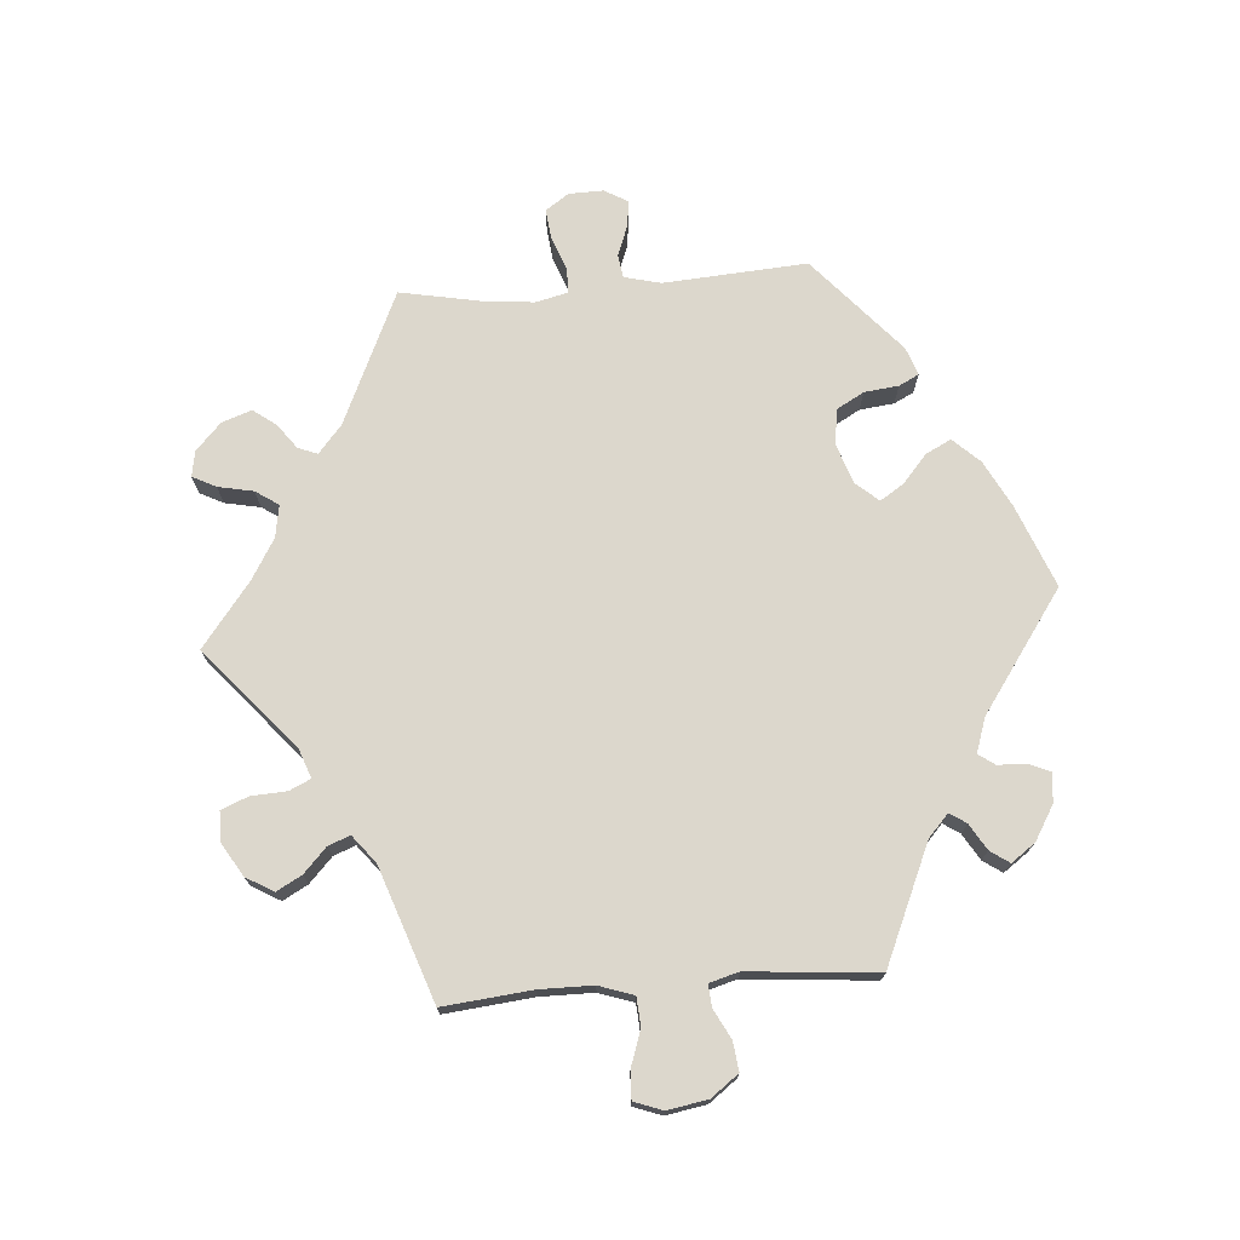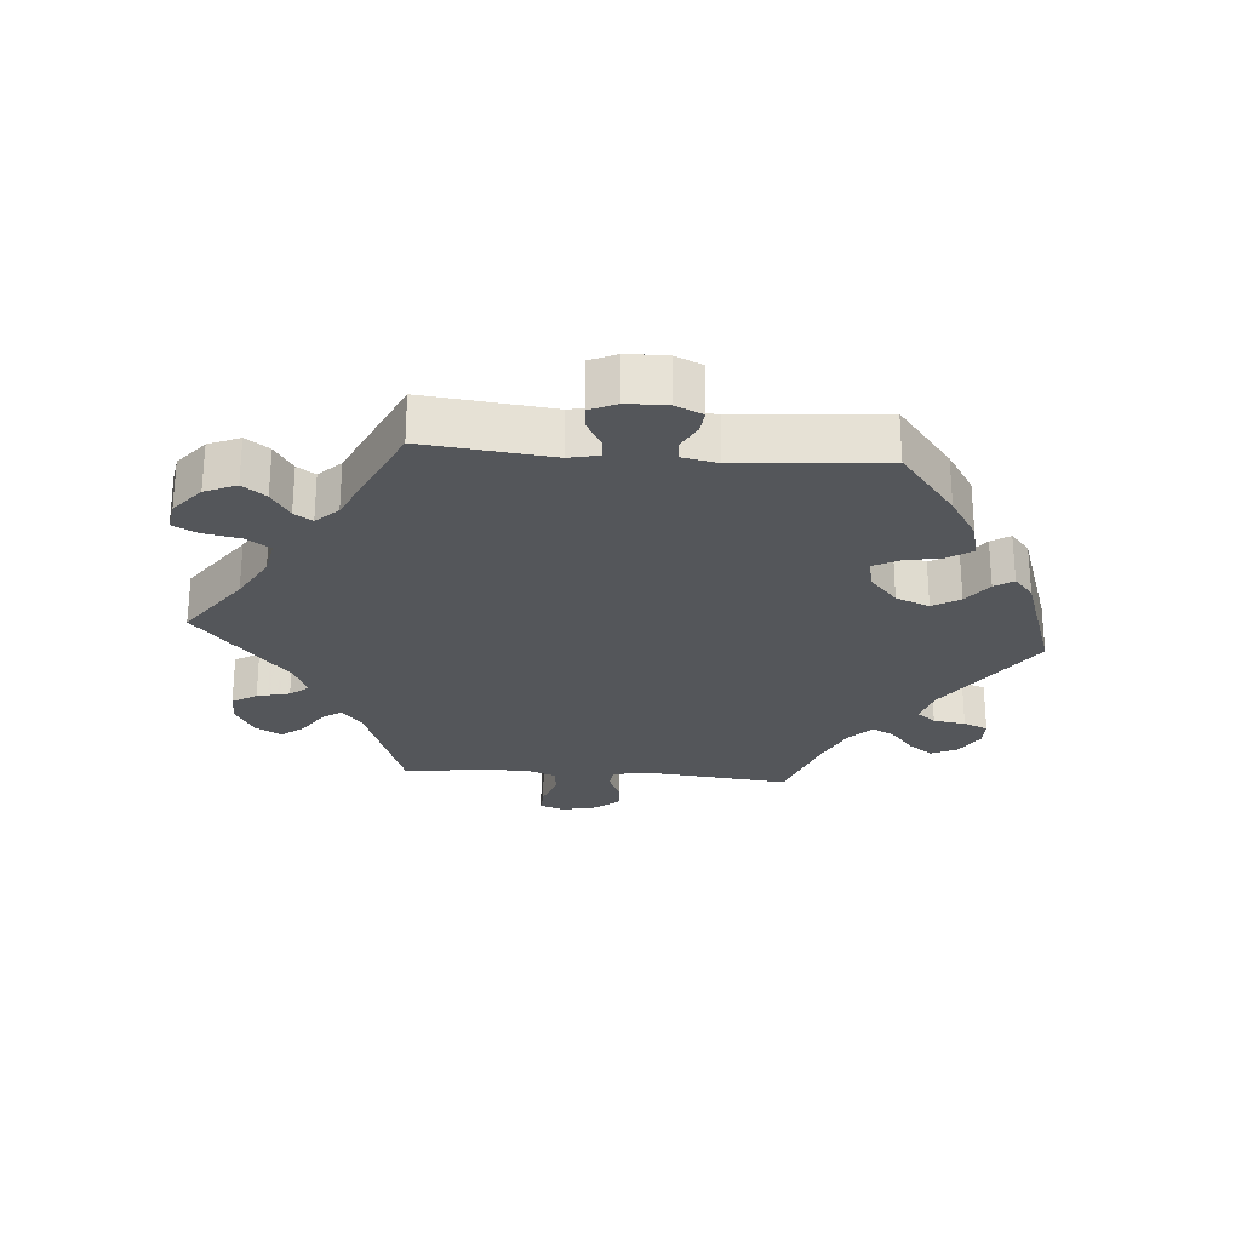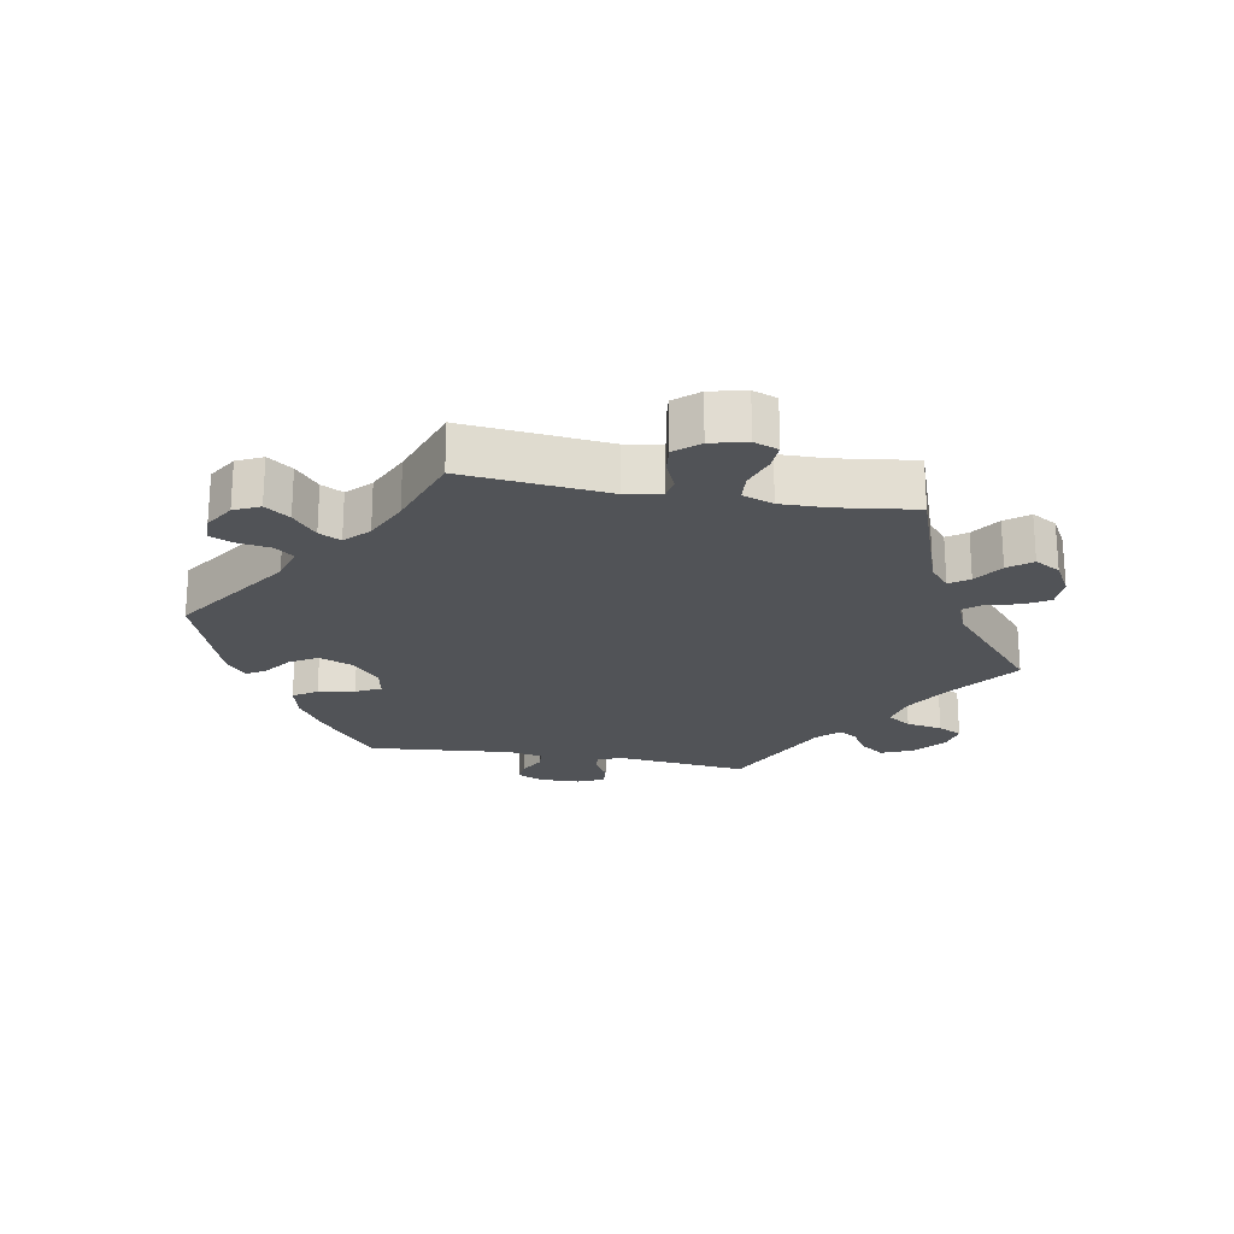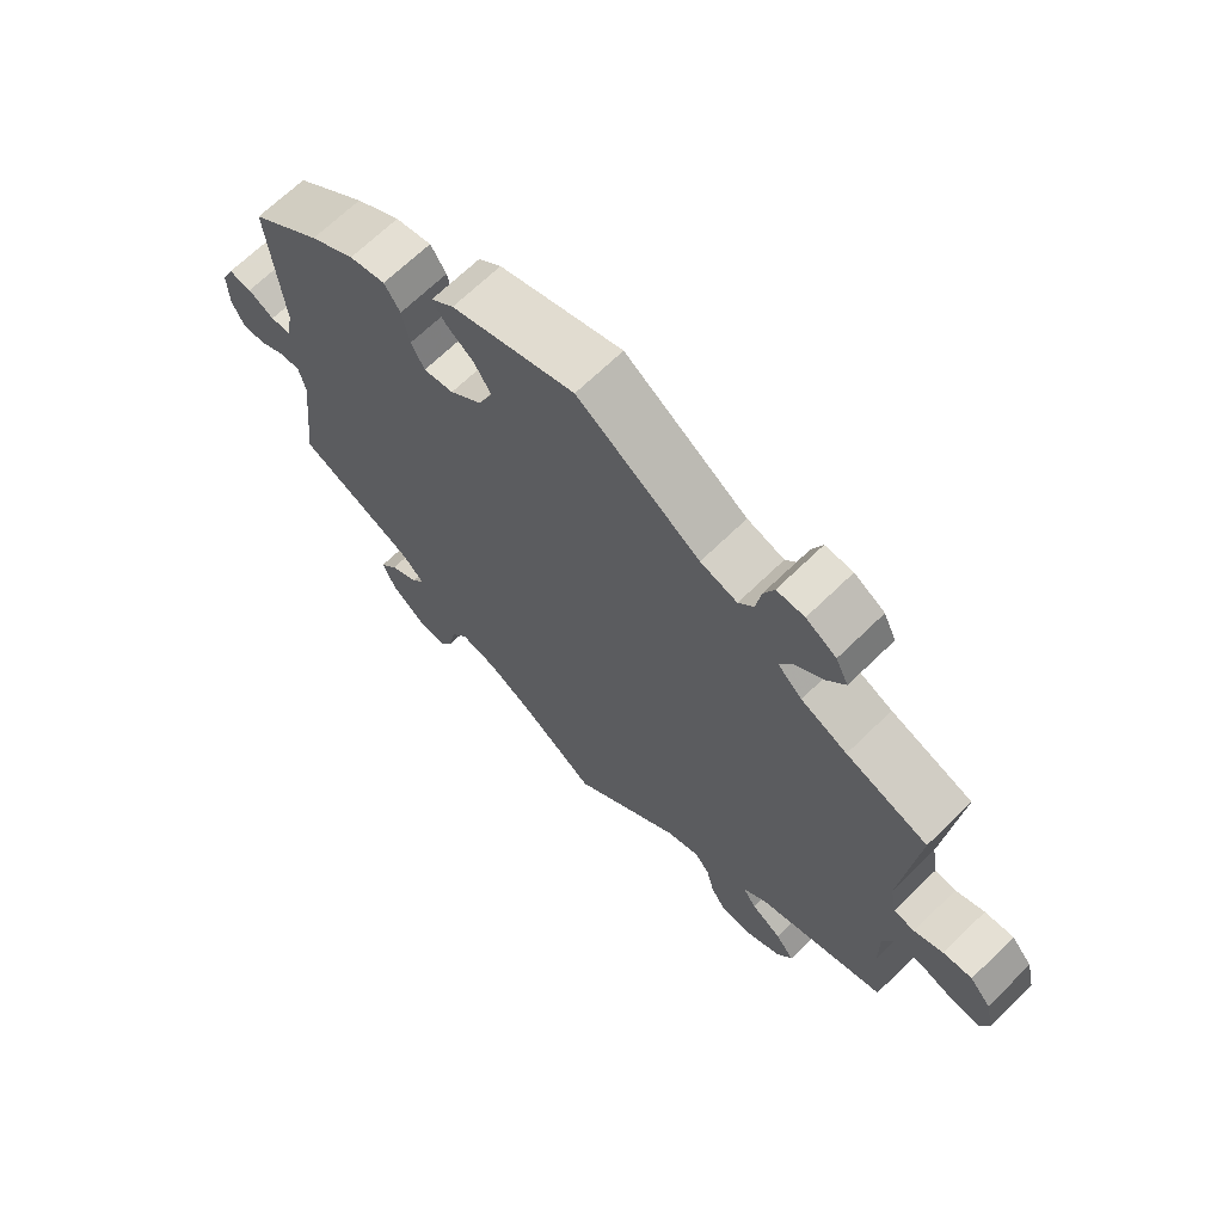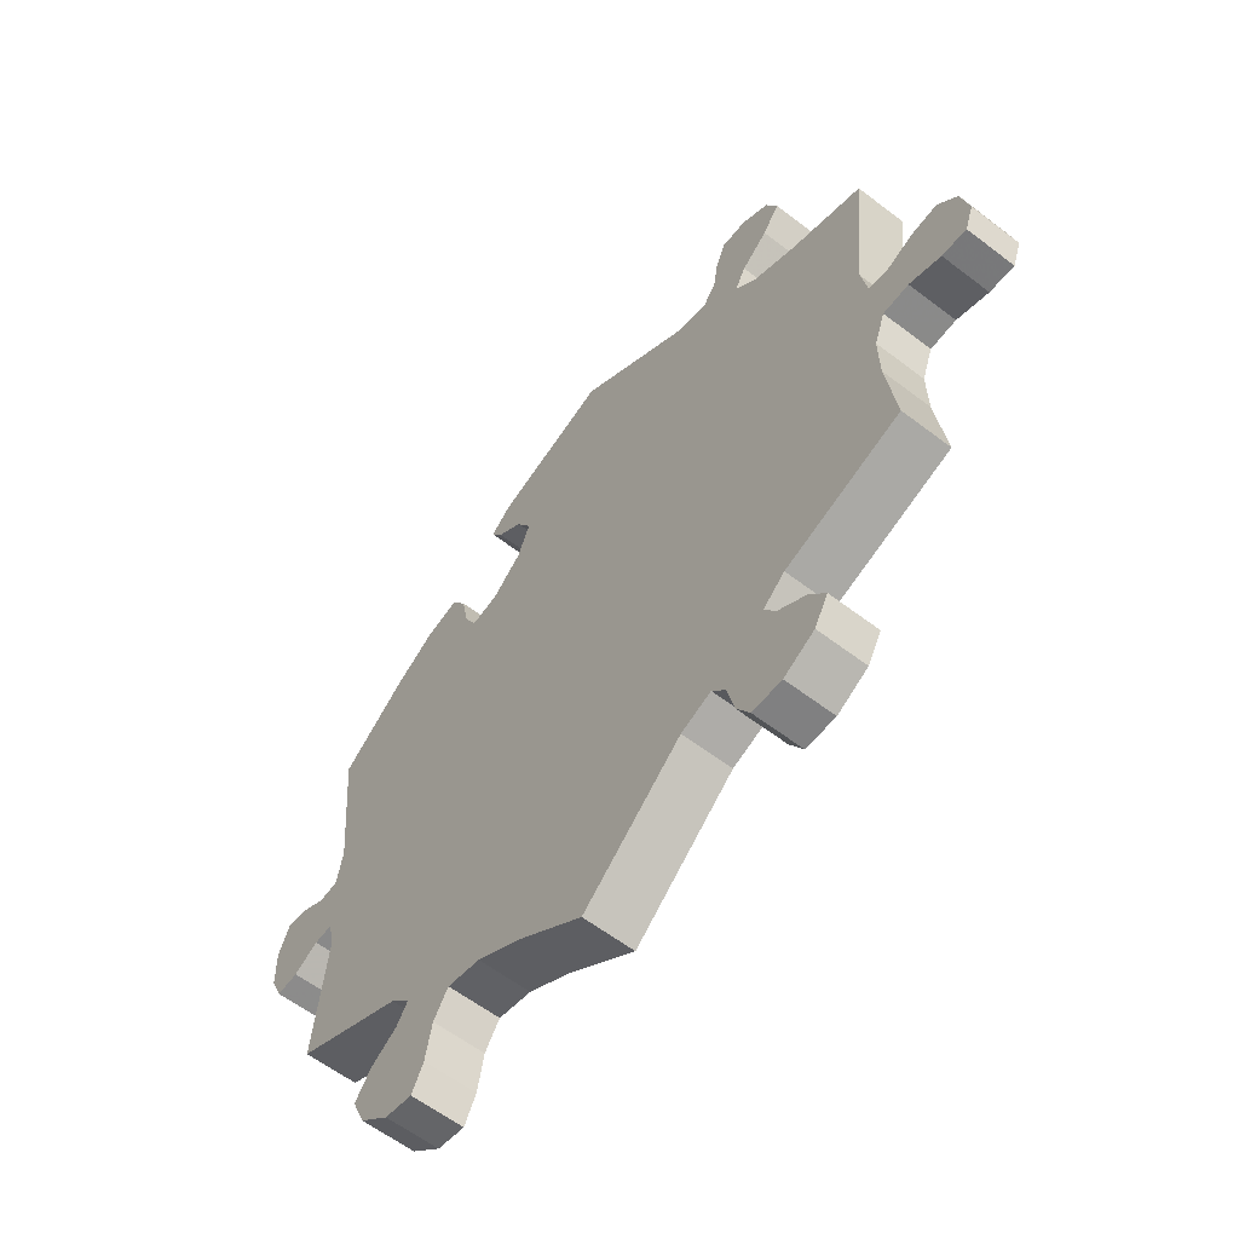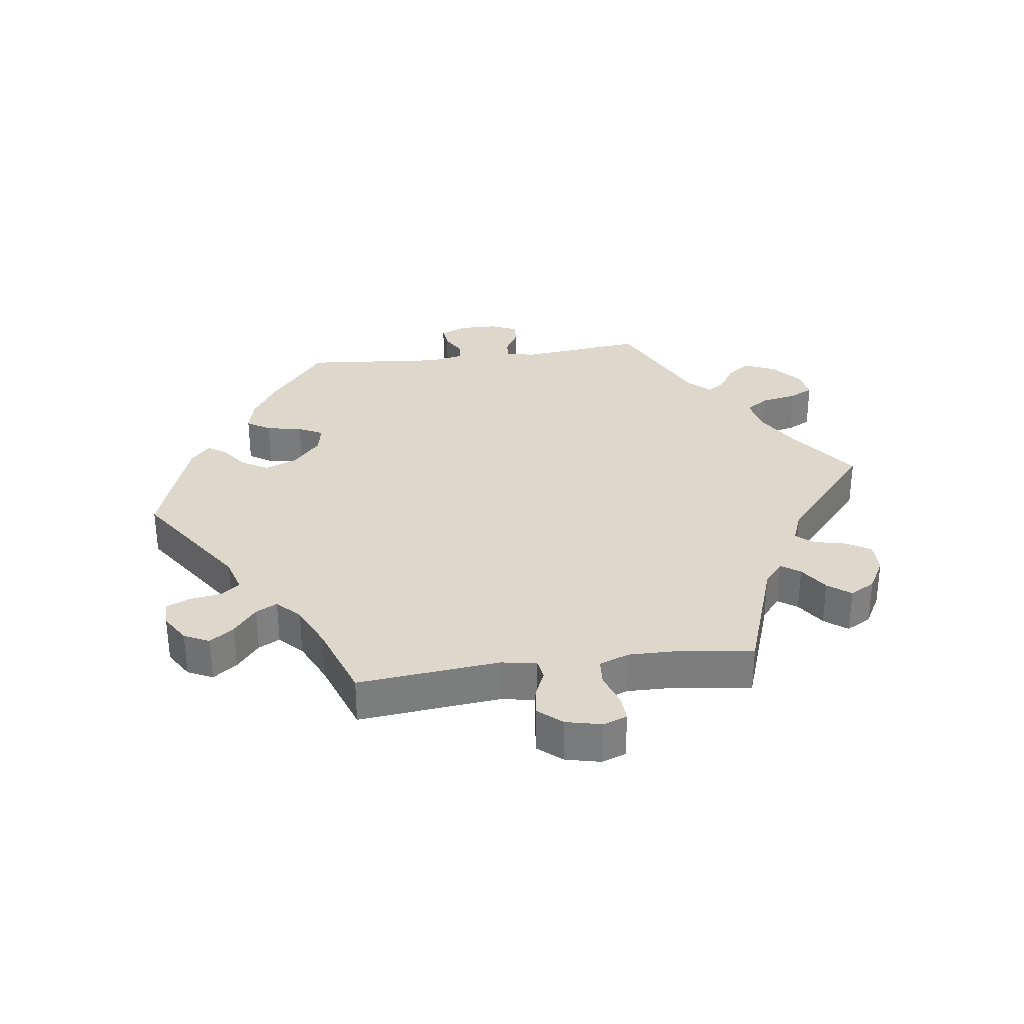
<metadata>
{"format":"obj","ext":"obj","renderer":"f3d","projection":"perspective","resolution":1024,"background":"white","views":[{"elev":73.0,"azim":-154.4,"up":"+Y"},{"elev":-25.7,"azim":-94.5,"up":"+Y"},{"elev":-21.9,"azim":79.8,"up":"+Y"},{"elev":67.9,"azim":45.7,"up":"+Z"},{"elev":-60.0,"azim":51.9,"up":"+Z"},{"elev":31.3,"azim":82.3,"up":"+Y"}]}
</metadata>
<code>
v -0.517 0.07 0.085
v 0.538 0.07 -0.066
v -0.135 0.07 0.423
v 0.326 0.07 -0.439
v -0.652 0.07 -0.052
v 0.524 0.07 0.029
v 0.396 0.07 0.528
v -0.528 0.07 0.03
v 0.166 0.07 -0.477
v 0.289 0.07 0.596
v -0.156 0.07 0.371
v 0.343 0.07 0.385
v 0.324 0.07 0.454
v 0.537 0.07 -0.31
v -0.361 0.07 0.439
v -0.342 0.07 -0.611
v -0.251 0.07 0.319
v -0.355 0.07 -0.395
v 0.342 0.07 -0.378
v 0.242 0.07 0.479
v -0.222 0.07 0.526
v 0.556 0.07 0.024
v -0.341 0.07 -0.457
v 0.186 0.07 0.495
v 0.252 0.07 -0.536
v -0.515 0.07 -0.112
v 0.273 0.07 0.558
v 0.521 0.07 -0.187
v 0.372 0.07 -0.469
v 0.377 0.07 0.568
v -0.385 0.07 -0.485
v -0.634 0.07 0.052
v -0.205 0.07 0.328
v -0.24 0.07 -0.487
v -0.653 0.07 0.01
v -0.525 0.07 -0.066
v 0.581 0.07 -0.063
v -0.322 0.07 -0.429
v 0.6 0.07 0.043
v -0.599 0.07 0.048
v 0.675 0.07 -0.083
v -0.296 0.07 -0.619
v 0.514 0.07 0.085
v 0.377 0.07 -0.545
v 0.368 0.07 0.49
v -0.391 0.07 -0.57
v 0.537 0.07 0.31
v 0.634 0.07 -0.081
v -0.559 0.07 0.027
v 0.331 0.07 0.596
v 0.275 0.07 -0.574
v 0.52 0.07 -0.114
v -0.537 0.07 -0.31
v 0.305 0.07 -0.409
v -0 0.07 -0.62
v -0.429 0.07 0.396
v 0.265 0.07 0.508
v -0.271 0.07 0.358
v 0.413 0.07 0.353
v -0.203 0.07 0.497
v -0.265 0.07 -0.524
v -0 0.07 0.62
v -0.184 0.07 -0.498
v 0.676 0.07 0.011
v 0.306 0.07 0.42
v -0.112 0.07 -0.539
v -0.16 0.07 0.465
v 0.217 0.07 -0.457
v -0.276 0.07 -0.581
v 0.4 0.07 -0.505
v 0.24 0.07 -0.485
v 0.689 0.07 -0.045
v -0.633 0.07 -0.094
v -0.306 0.07 0.452
v -0.187 0.07 0.556
v -0.597 0.07 -0.091
v -0.412 0.07 -0.521
v -0.282 0.07 0.415
v 0.644 0.07 0.048
v -0.537 0.07 0.31
v 0.325 0.07 -0.574
v -0.556 0.07 -0.068
v -0.517 -0 0.085
v 0.538 -0 -0.066
v -0.135 -0 0.423
v 0.326 -0 -0.439
v -0.652 -0 -0.052
v 0.524 -0 0.029
v 0.396 -0 0.528
v -0.528 -0 0.03
v 0.166 -0 -0.477
v 0.289 -0 0.596
v -0.156 -0 0.371
v 0.343 -0 0.385
v 0.324 -0 0.454
v 0.537 -0 -0.31
v -0.361 -0 0.439
v -0.342 -0 -0.611
v -0.251 -0 0.319
v -0.355 -0 -0.395
v 0.342 -0 -0.378
v 0.242 -0 0.479
v -0.222 -0 0.526
v 0.556 -0 0.024
v -0.341 -0 -0.457
v 0.186 -0 0.495
v 0.252 -0 -0.536
v -0.515 -0 -0.112
v 0.273 -0 0.558
v 0.521 -0 -0.187
v 0.372 -0 -0.469
v 0.377 -0 0.568
v -0.385 -0 -0.485
v -0.634 -0 0.052
v -0.205 -0 0.328
v -0.24 -0 -0.487
v -0.653 -0 0.01
v -0.525 -0 -0.066
v 0.581 -0 -0.063
v -0.322 -0 -0.429
v 0.6 -0 0.043
v -0.599 -0 0.048
v 0.675 -0 -0.083
v -0.296 -0 -0.619
v 0.514 -0 0.085
v 0.377 -0 -0.545
v 0.368 -0 0.49
v -0.391 -0 -0.57
v 0.537 -0 0.31
v 0.634 -0 -0.081
v -0.559 -0 0.027
v 0.331 -0 0.596
v 0.275 -0 -0.574
v 0.52 -0 -0.114
v -0.537 -0 -0.31
v 0.305 -0 -0.409
v -0 -0 -0.62
v -0.429 -0 0.396
v 0.265 -0 0.508
v -0.271 -0 0.358
v 0.413 -0 0.353
v -0.203 -0 0.497
v -0.265 -0 -0.524
v -0 -0 0.62
v -0.184 -0 -0.498
v 0.676 -0 0.011
v 0.306 -0 0.42
v -0.112 -0 -0.539
v -0.16 -0 0.465
v 0.217 -0 -0.457
v -0.276 -0 -0.581
v 0.4 -0 -0.505
v 0.24 -0 -0.485
v 0.689 -0 -0.045
v -0.633 -0 -0.094
v -0.306 -0 0.452
v -0.187 -0 0.556
v -0.597 -0 -0.091
v -0.412 -0 -0.521
v -0.282 -0 0.415
v 0.644 -0 0.048
v -0.537 -0 0.31
v 0.325 -0 -0.574
v -0.556 -0 -0.068
f 1 80 56 15
f 8 1 15 74
f 35 32 40 49
f 35 49 8
f 5 35 8
f 82 76 73 5
f 36 82 5 8
f 26 36 8 74
f 18 53 26 74
f 46 77 31 23
f 46 23 38
f 16 46 38
f 61 69 42 16
f 34 61 16 38
f 63 34 38 18
f 9 55 66
f 68 9 66 63
f 81 51 25 71
f 81 71 68
f 44 81 68
f 4 29 70 44
f 54 4 44 68
f 19 54 68 63
f 28 14 19 63
f 72 41 48 37
f 72 37 2
f 64 72 2
f 22 39 79 64
f 22 64 2
f 6 22 2 52
f 59 47 43
f 12 59 43 6
f 65 12 6 52
f 30 7 45 13
f 30 13 65
f 50 30 65
f 57 27 10 50
f 57 50 65
f 20 57 65 52
f 21 75 62 24
f 67 60 21 24
f 3 67 24 20
f 11 3 20 52
f 18 74 78 58
f 18 58 17
f 63 18 17 33
f 52 28 63
f 33 11 52 63
f 97 138 162 83
f 156 97 83 90
f 131 122 114 117
f 90 131 117
f 90 117 87
f 87 155 158 164
f 90 87 164 118
f 156 90 118 108
f 156 108 135 100
f 105 113 159 128
f 120 105 128
f 120 128 98
f 98 124 151 143
f 120 98 143 116
f 100 120 116 145
f 148 137 91
f 145 148 91 150
f 153 107 133 163
f 150 153 163
f 150 163 126
f 126 152 111 86
f 150 126 86 136
f 145 150 136 101
f 145 101 96 110
f 119 130 123 154
f 84 119 154
f 84 154 146
f 146 161 121 104
f 84 146 104
f 134 84 104 88
f 125 129 141
f 88 125 141 94
f 134 88 94 147
f 95 127 89 112
f 147 95 112
f 147 112 132
f 132 92 109 139
f 147 132 139
f 134 147 139 102
f 106 144 157 103
f 106 103 142 149
f 102 106 149 85
f 134 102 85 93
f 140 160 156 100
f 99 140 100
f 115 99 100 145
f 145 110 134
f 145 134 93 115
f 56 138 97 15
f 15 97 156 74
f 74 156 160 78
f 78 160 140 58
f 58 140 99 17
f 17 99 115 33
f 33 115 93 11
f 11 93 85 3
f 3 85 149 67
f 67 149 142 60
f 60 142 103 21
f 21 103 157 75
f 75 157 144 62
f 62 144 106 24
f 24 106 102 20
f 20 102 139 57
f 57 139 109 27
f 27 109 92 10
f 10 92 132 50
f 50 132 112 30
f 30 112 89 7
f 7 89 127 45
f 45 127 95 13
f 13 95 147 65
f 65 147 94 12
f 12 94 141 59
f 59 141 129 47
f 47 129 125 43
f 43 125 88 6
f 6 88 104 22
f 22 104 121 39
f 39 121 161 79
f 79 161 146 64
f 64 146 154 72
f 72 154 123 41
f 41 123 130 48
f 48 130 119 37
f 37 119 84 2
f 2 84 134 52
f 52 134 110 28
f 28 110 96 14
f 14 96 101 19
f 19 101 136 54
f 54 136 86 4
f 4 86 111 29
f 29 111 152 70
f 70 152 126 44
f 44 126 163 81
f 81 163 133 51
f 51 133 107 25
f 25 107 153 71
f 71 153 150 68
f 68 150 91 9
f 9 91 137 55
f 55 137 148 66
f 66 148 145 63
f 63 145 116 34
f 34 116 143 61
f 61 143 151 69
f 69 151 124 42
f 42 124 98 16
f 16 98 128 46
f 46 128 159 77
f 77 159 113 31
f 31 113 105 23
f 23 105 120 38
f 38 120 100 18
f 18 100 135 53
f 53 135 108 26
f 26 108 118 36
f 36 118 164 82
f 82 164 158 76
f 76 158 155 73
f 73 155 87 5
f 5 87 117 35
f 35 117 114 32
f 32 114 122 40
f 40 122 131 49
f 49 131 90 8
f 8 90 83 1
f 1 83 162 80
f 80 162 138 56

</code>
